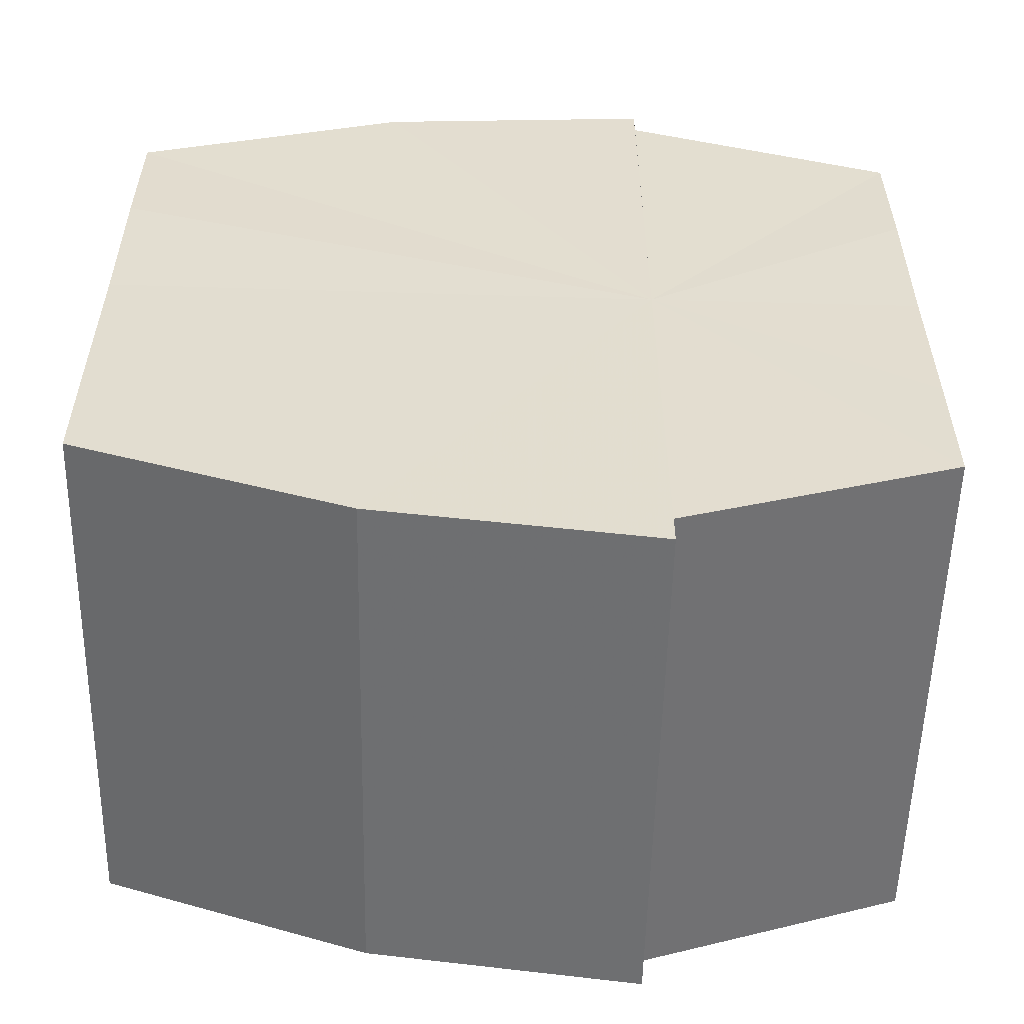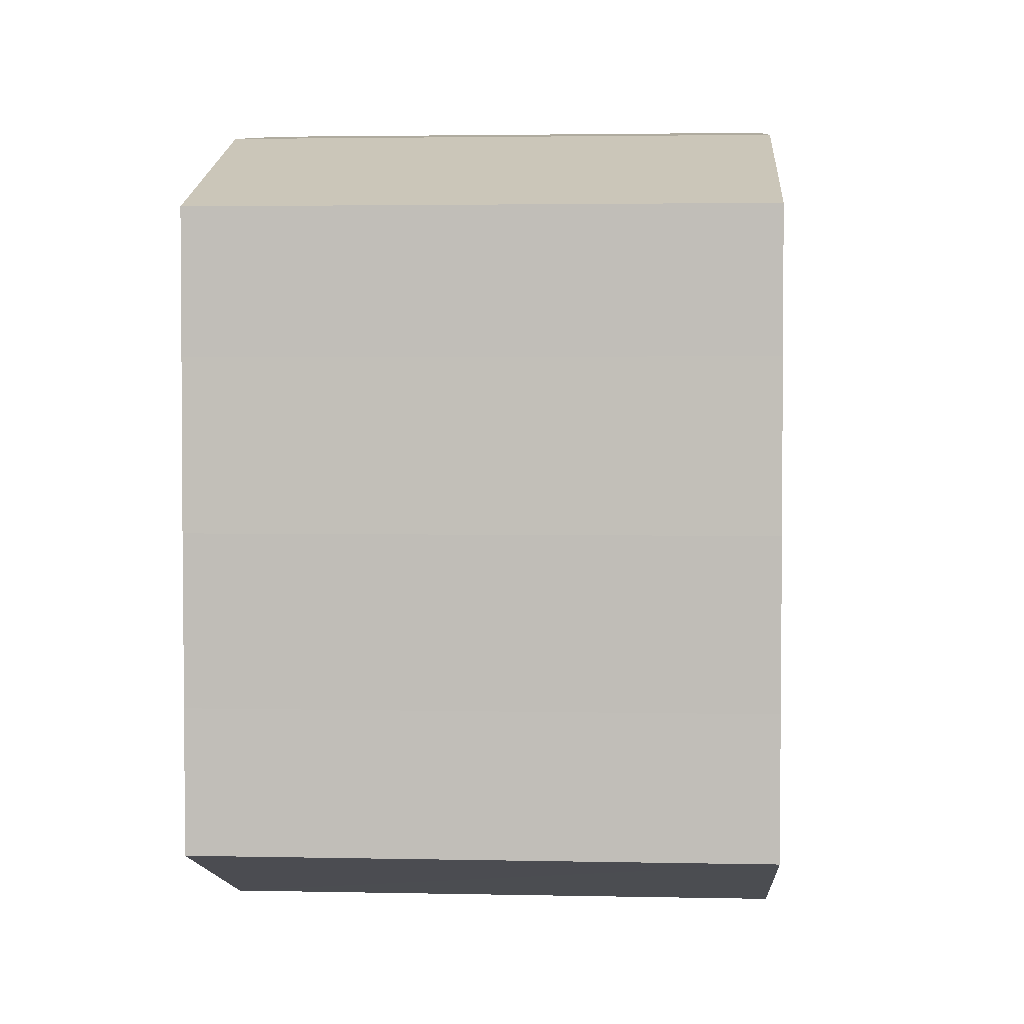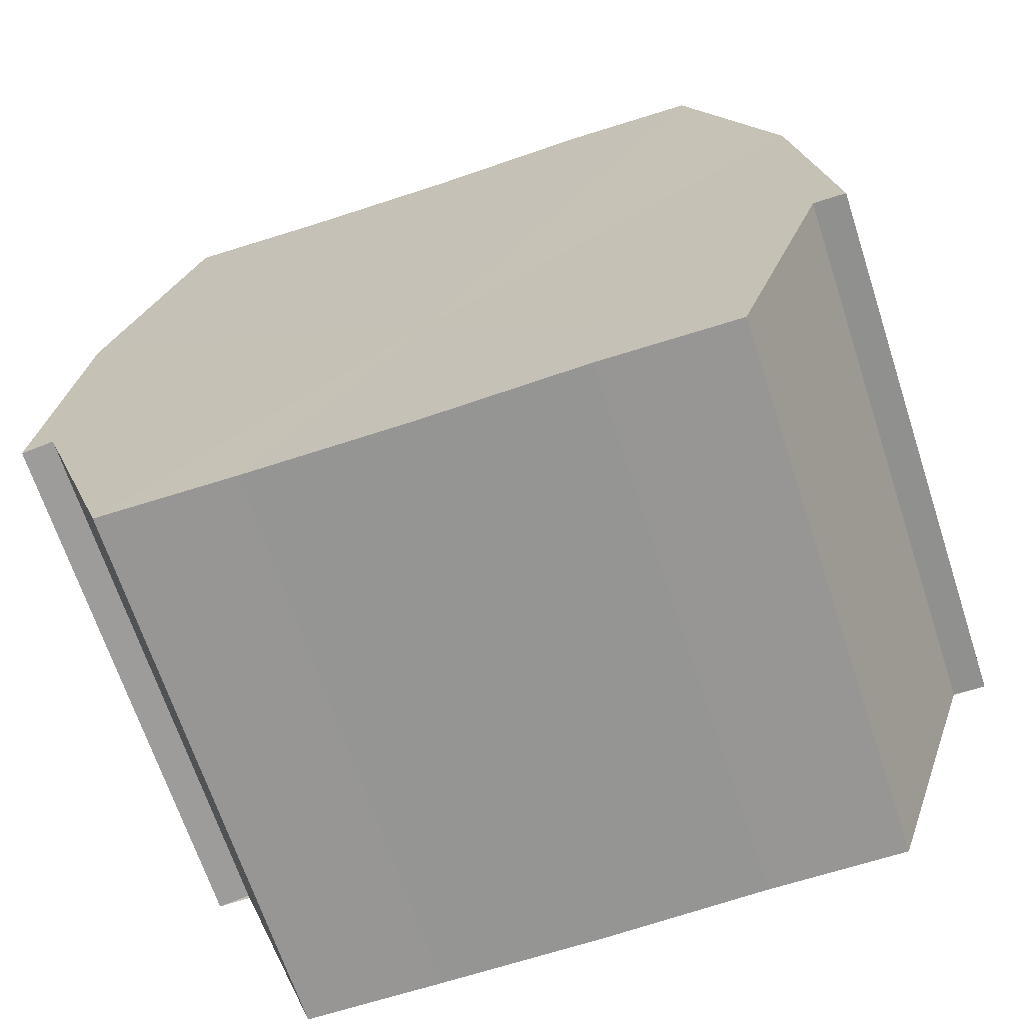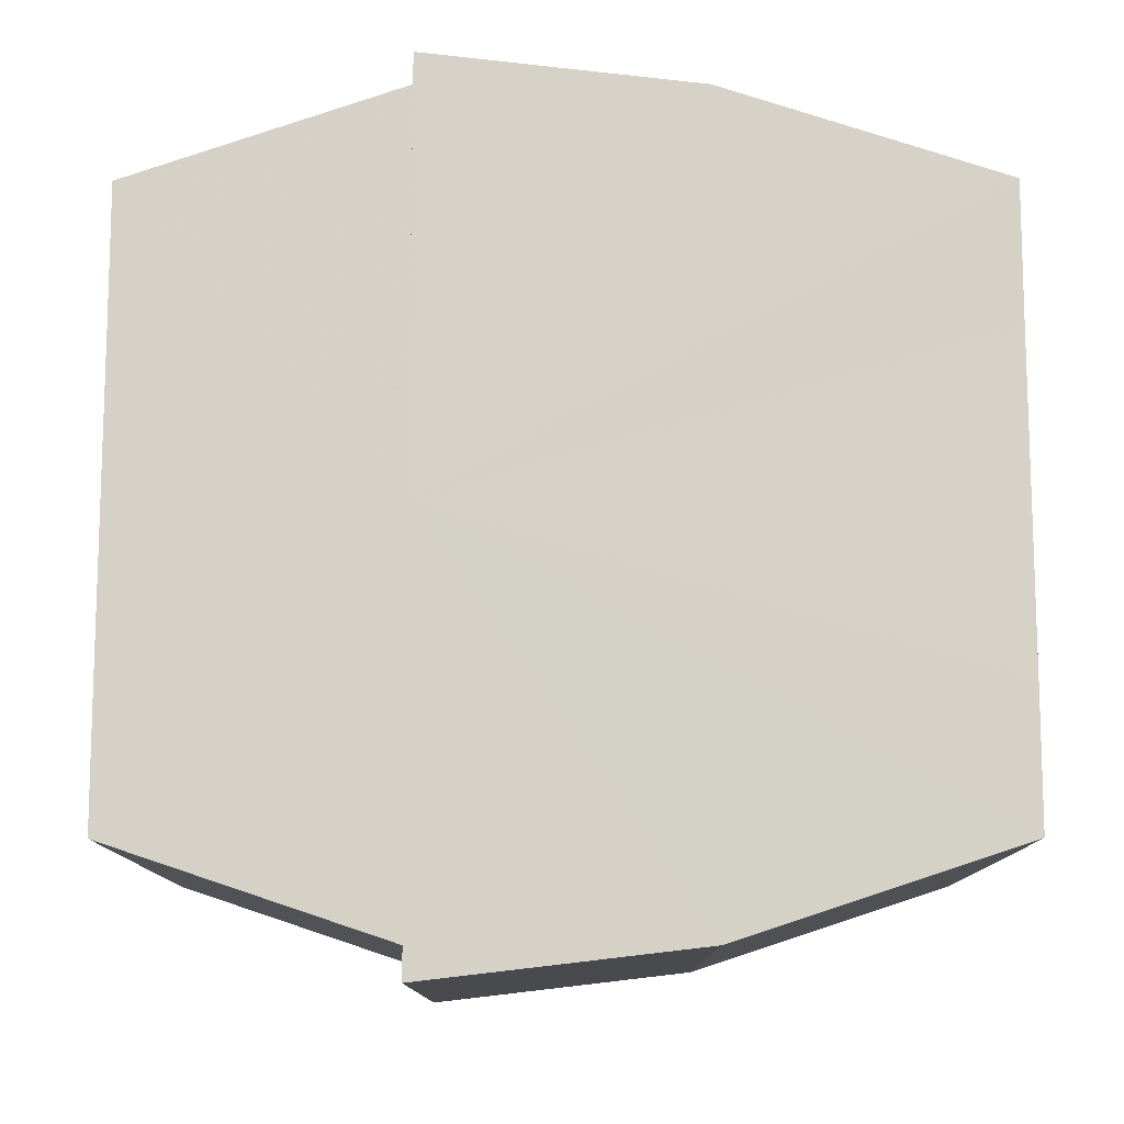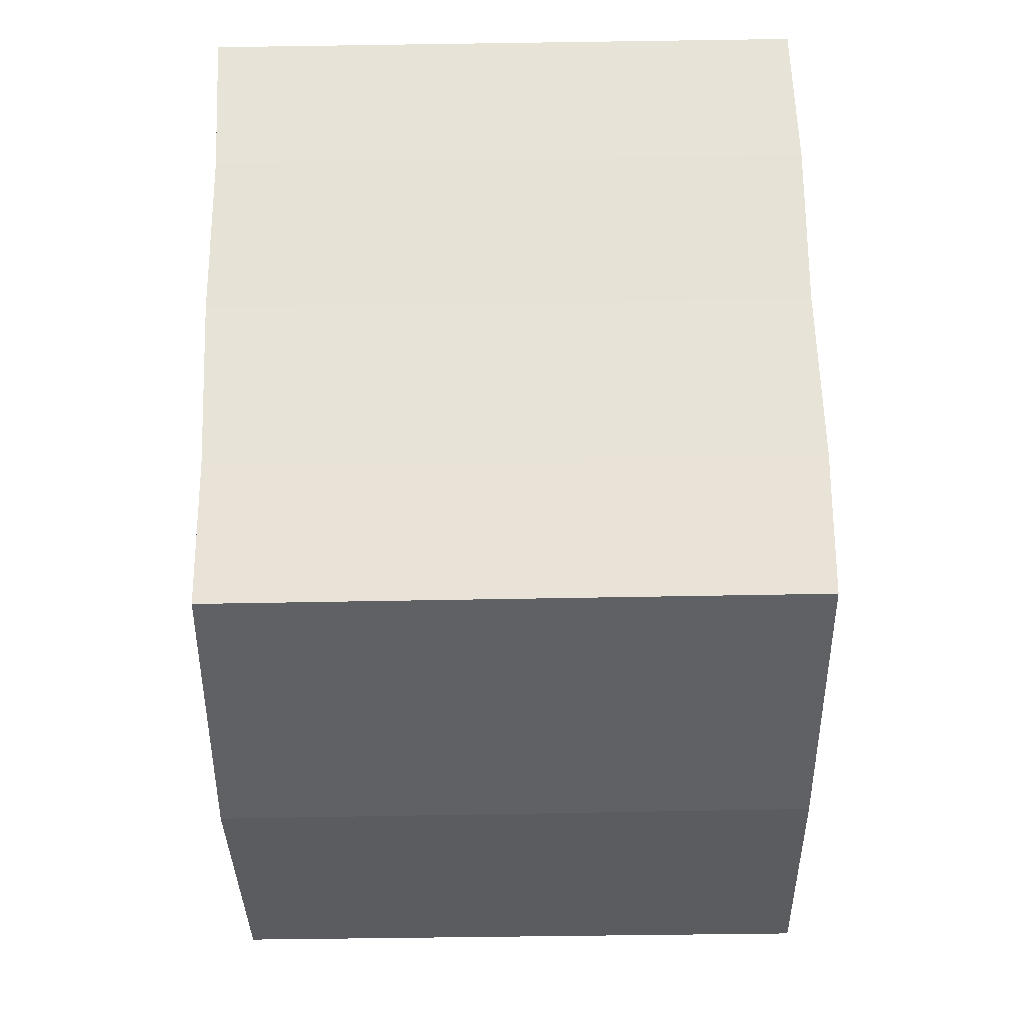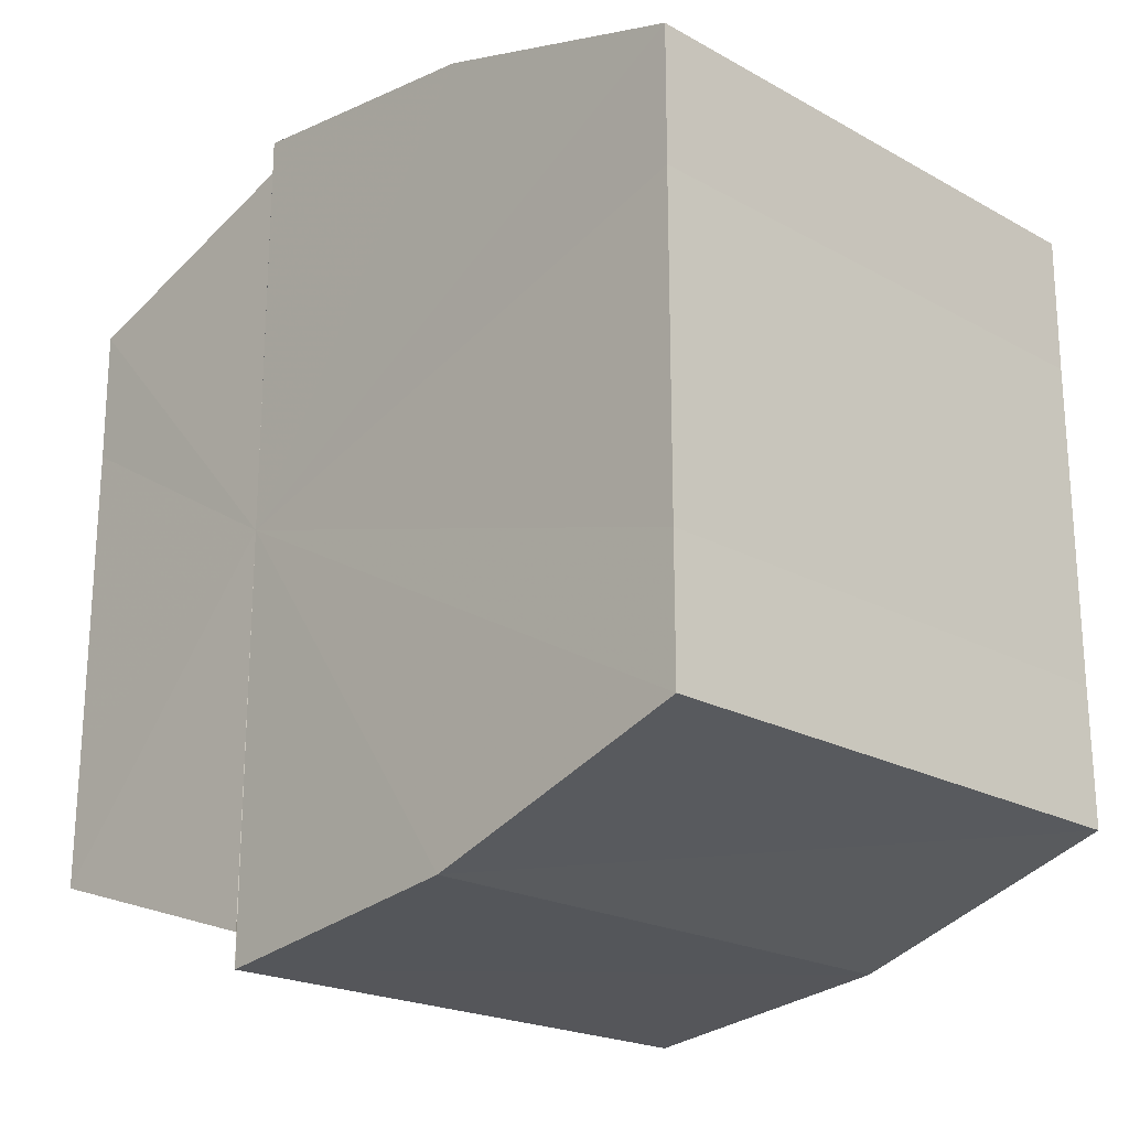
<metadata>
{"format":"obj","ext":"obj","renderer":"f3d","projection":"perspective","resolution":1024,"background":"white","views":[{"elev":-55.1,"azim":-91.6,"up":"+Z"},{"elev":2.9,"azim":-175.9,"up":"+Z"},{"elev":-67.7,"azim":-71.8,"up":"+Y"},{"elev":-11.6,"azim":90.5,"up":"+Z"},{"elev":62.4,"azim":-1.0,"up":"+Y"},{"elev":-21.5,"azim":136.2,"up":"+Z"}]}
</metadata>
<code>
o 5198
v 2216 1889 9.026
v 2216 1889 9.025
v 2216 1889 9.026
v 2216 1889 9.022
v 2216 1889 9.025
v 2216 1889 9.025
v 2216 1889 9.025
v 2216 1889 9.017
v 2216 1889 9.022
v 2216 1889 9.011
v 2216 1889 9.017
v 2216 1889 9.022
v 2216 1889 9.022
v 2216 1889 9.005
v 2216 1889 9.011
v 2216 1889 9
v 2216 1889 9.005
v 2216 1889 9.017
v 2216 1889 9.017
v 2216 1889 8.996
v 2216 1889 9
v 2216 1889 8.995
v 2216 1889 8.996
v 2216 1889 9.011
v 2216 1889 9.011
v 2216 1889 9.005
v 2216 1889 9.005
v 2216 1889 9
v 2216 1889 9
v 2216 1889 8.996
v 2216 1889 8.996
v 2216 1889 8.995
v 2216 1889 8.995
v 2216 1889 9.011
v 2216 1889 8.996
v 2216 1889 9
v 2216 1889 9.005
v 2216 1889 9.011
v 2216 1889 9.017
v 2216 1889 9.022
v 2216 1889 9.025
v 2216 1889 9.026
v 2216 1889 9.025
v 2216 1889 9.026
v 2216 1889 9.025
v 2216 1889 9.026
v 2216 1889 9.022
v 2216 1889 9.025
v 2216 1889 9.017
v 2216 1889 9.022
v 2216 1889 9.011
v 2216 1889 9.017
v 2216 1889 9.005
v 2216 1889 9.011
v 2216 1889 9
v 2216 1889 9.005
v 2216 1889 8.996
v 2216 1889 9
v 2216 1889 9.011
v 2216 1889 9.025
v 2216 1889 9.022
v 2216 1889 9.017
v 2216 1889 9.011
v 2216 1889 9.005
v 2216 1889 9
v 2216 1889 8.996
v 2216 1889 8.995
v 2216 1889 9.022
v 2216 1889 9.025
v 2216 1889 9.017
v 2216 1889 9.011
v 2216 1889 9.005
v 2216 1889 9
v 2216 1889 8.996
v 2216 1889 8.995
v 2216 1889 8.996
v 2216 1889 8.995
v 2216 1889 8.995
v 2216 1889 8.996
v 2216 1889 8.996
v 2216 1889 9
v 2216 1889 9.005
v 2216 1889 9
v 2216 1889 9.011
v 2216 1889 9.005
v 2216 1889 9.017
v 2216 1889 9.011
v 2216 1889 9.022
v 2216 1889 9.017
v 2216 1889 9.025
v 2216 1889 9.022
v 2216 1889 9
v 2216 1889 8.996
v 2216 1889 9.005
v 2216 1889 9.011
v 2216 1889 9.017
v 2216 1889 9.022
v 2216 1889 9.025
f 1 2 3
f 2 4 5
f 3 6 7
f 4 8 9
f 8 10 11
f 7 12 13
f 10 14 15
f 14 16 17
f 13 18 19
f 16 20 21
f 20 22 23
f 19 24 25
f 25 26 27
f 27 28 29
f 29 30 31
f 31 32 33
f 34 32 35
f 34 35 36
f 34 36 37
f 34 37 38
f 34 38 39
f 34 39 40
f 34 40 41
f 34 41 42
f 43 42 44
f 45 46 43
f 47 45 48
f 49 50 47
f 51 52 49
f 53 54 51
f 55 56 53
f 57 58 55
f 59 44 60
f 59 60 61
f 59 61 62
f 59 62 63
f 59 63 64
f 59 64 65
f 59 65 66
f 59 66 67
f 59 68 69
f 59 70 68
f 59 71 70
f 59 72 71
f 59 73 72
f 59 74 73
f 75 76 77
f 78 76 79
f 80 81 79
f 81 82 83
f 82 84 85
f 84 86 87
f 86 88 89
f 88 90 91
f 34 92 93
f 34 94 92
f 34 95 94
f 34 96 95
f 34 97 96
f 34 98 97

</code>
